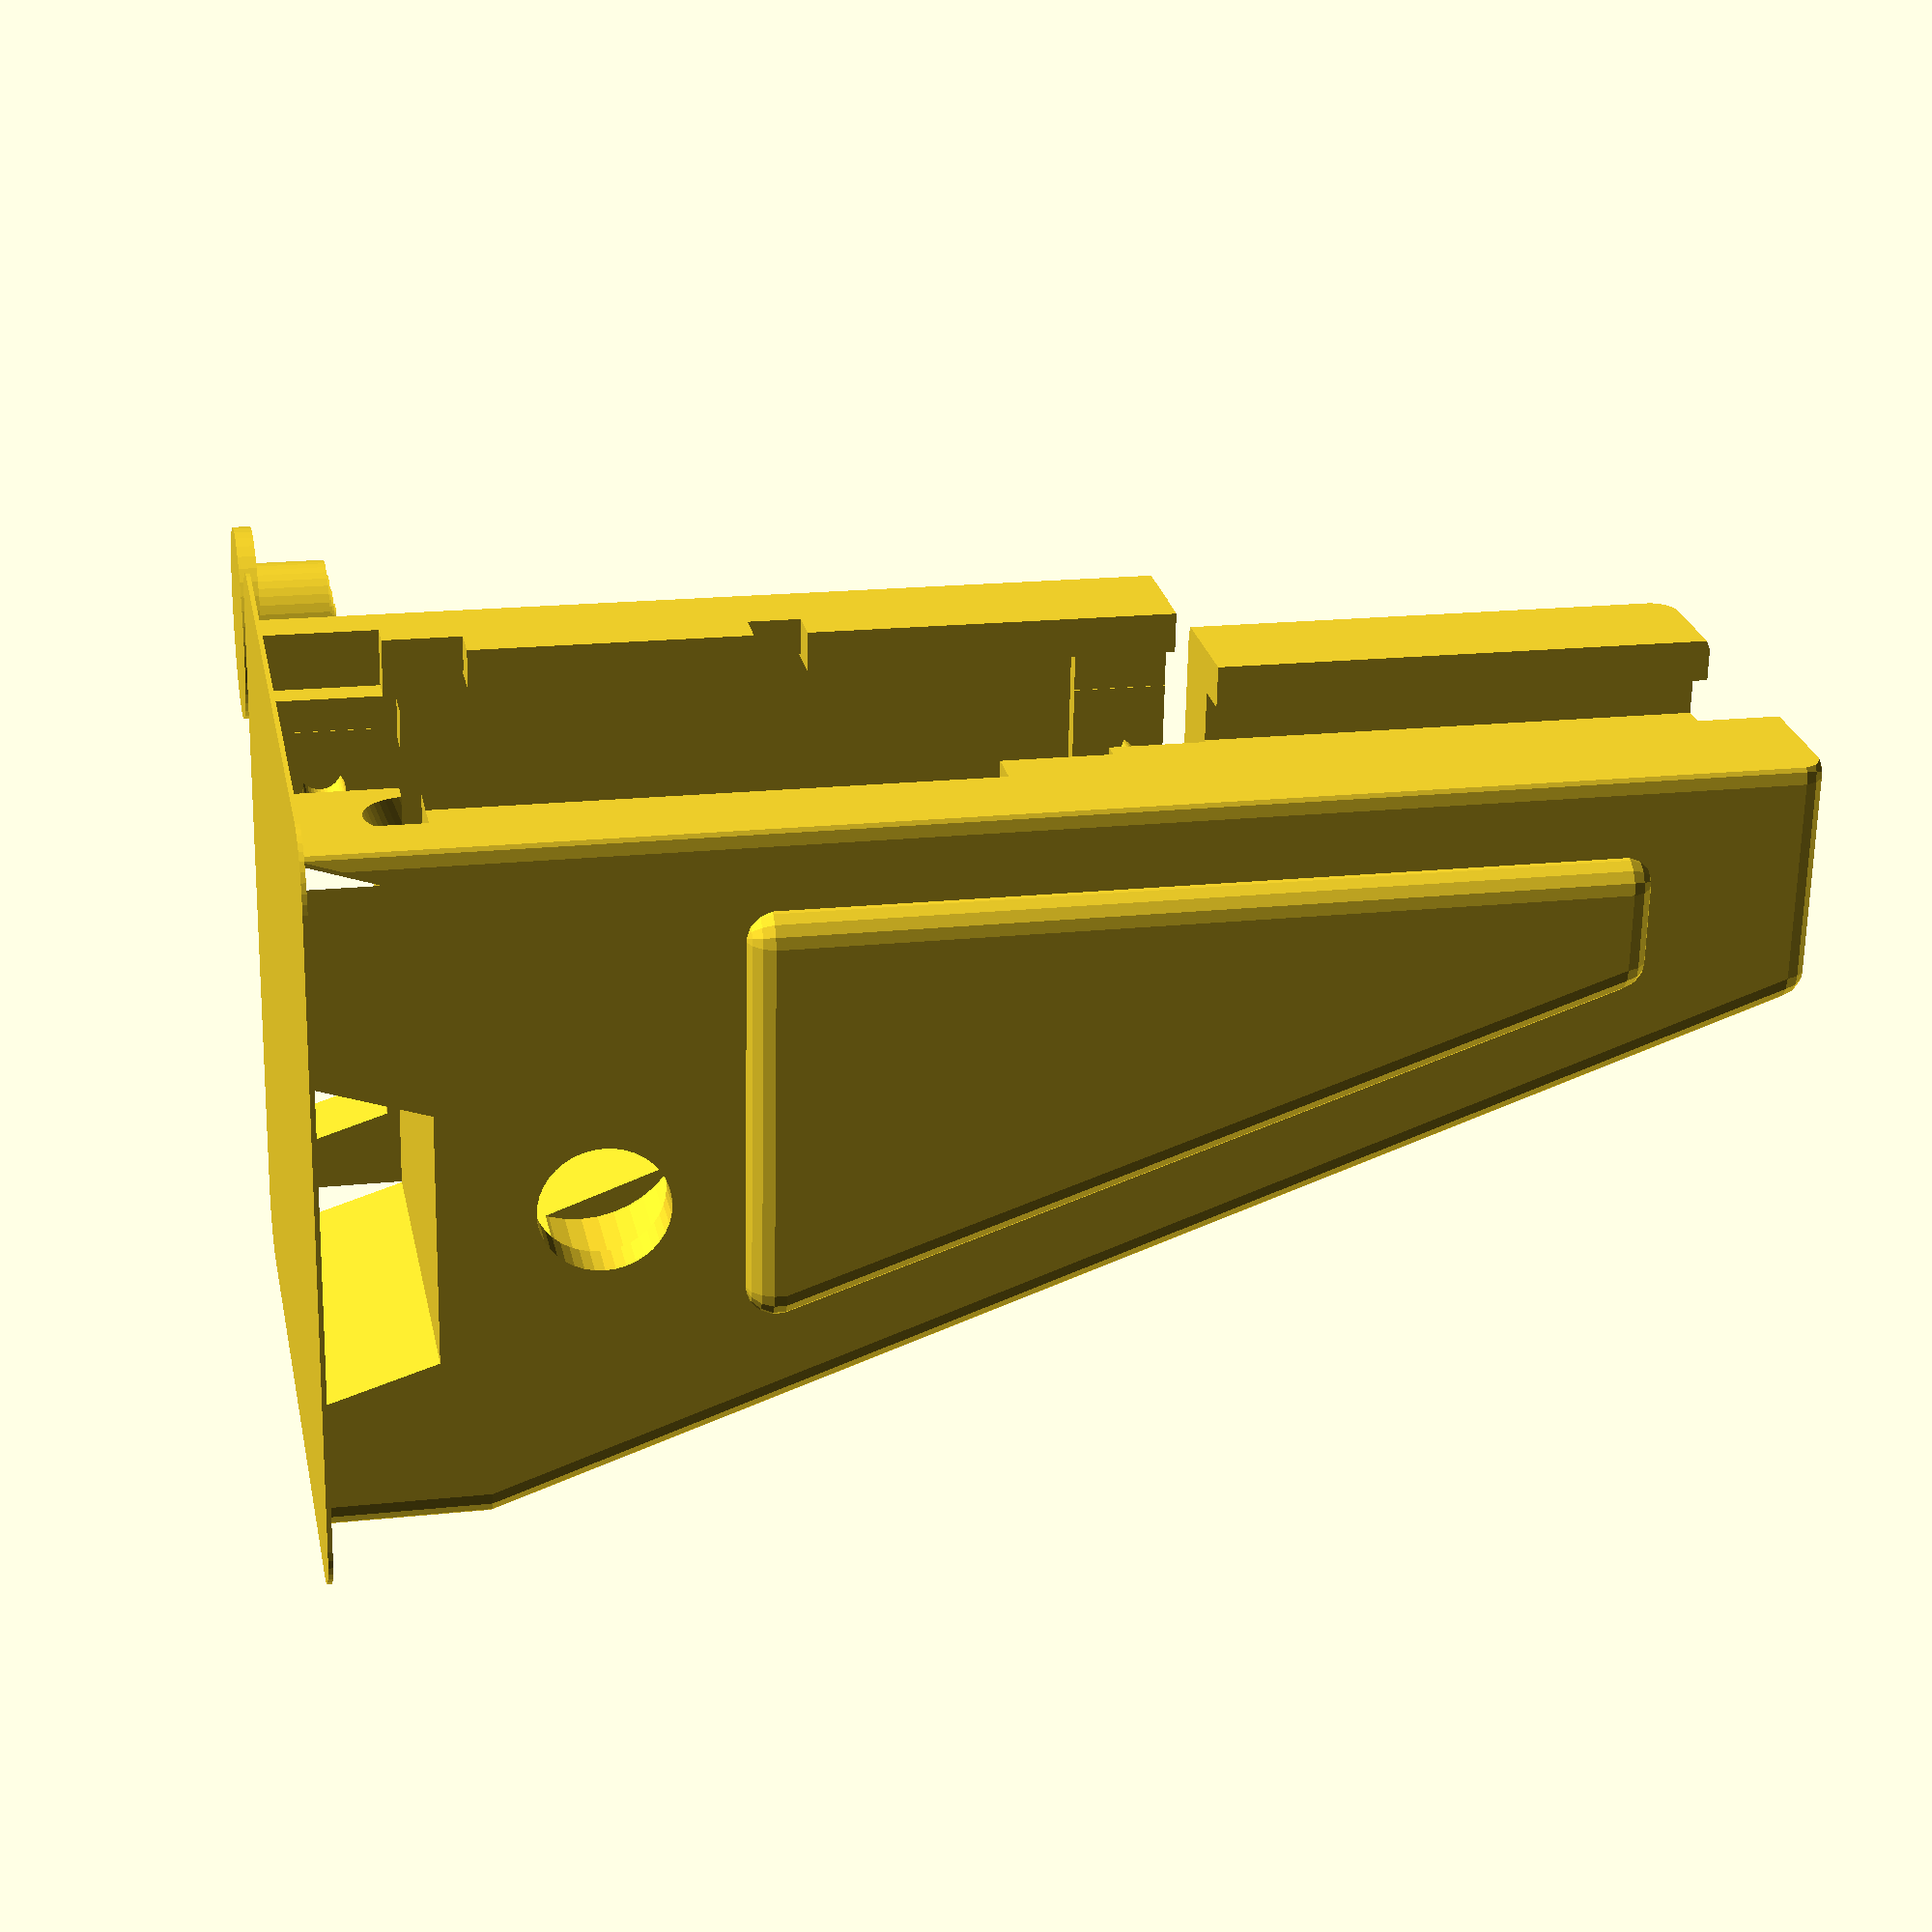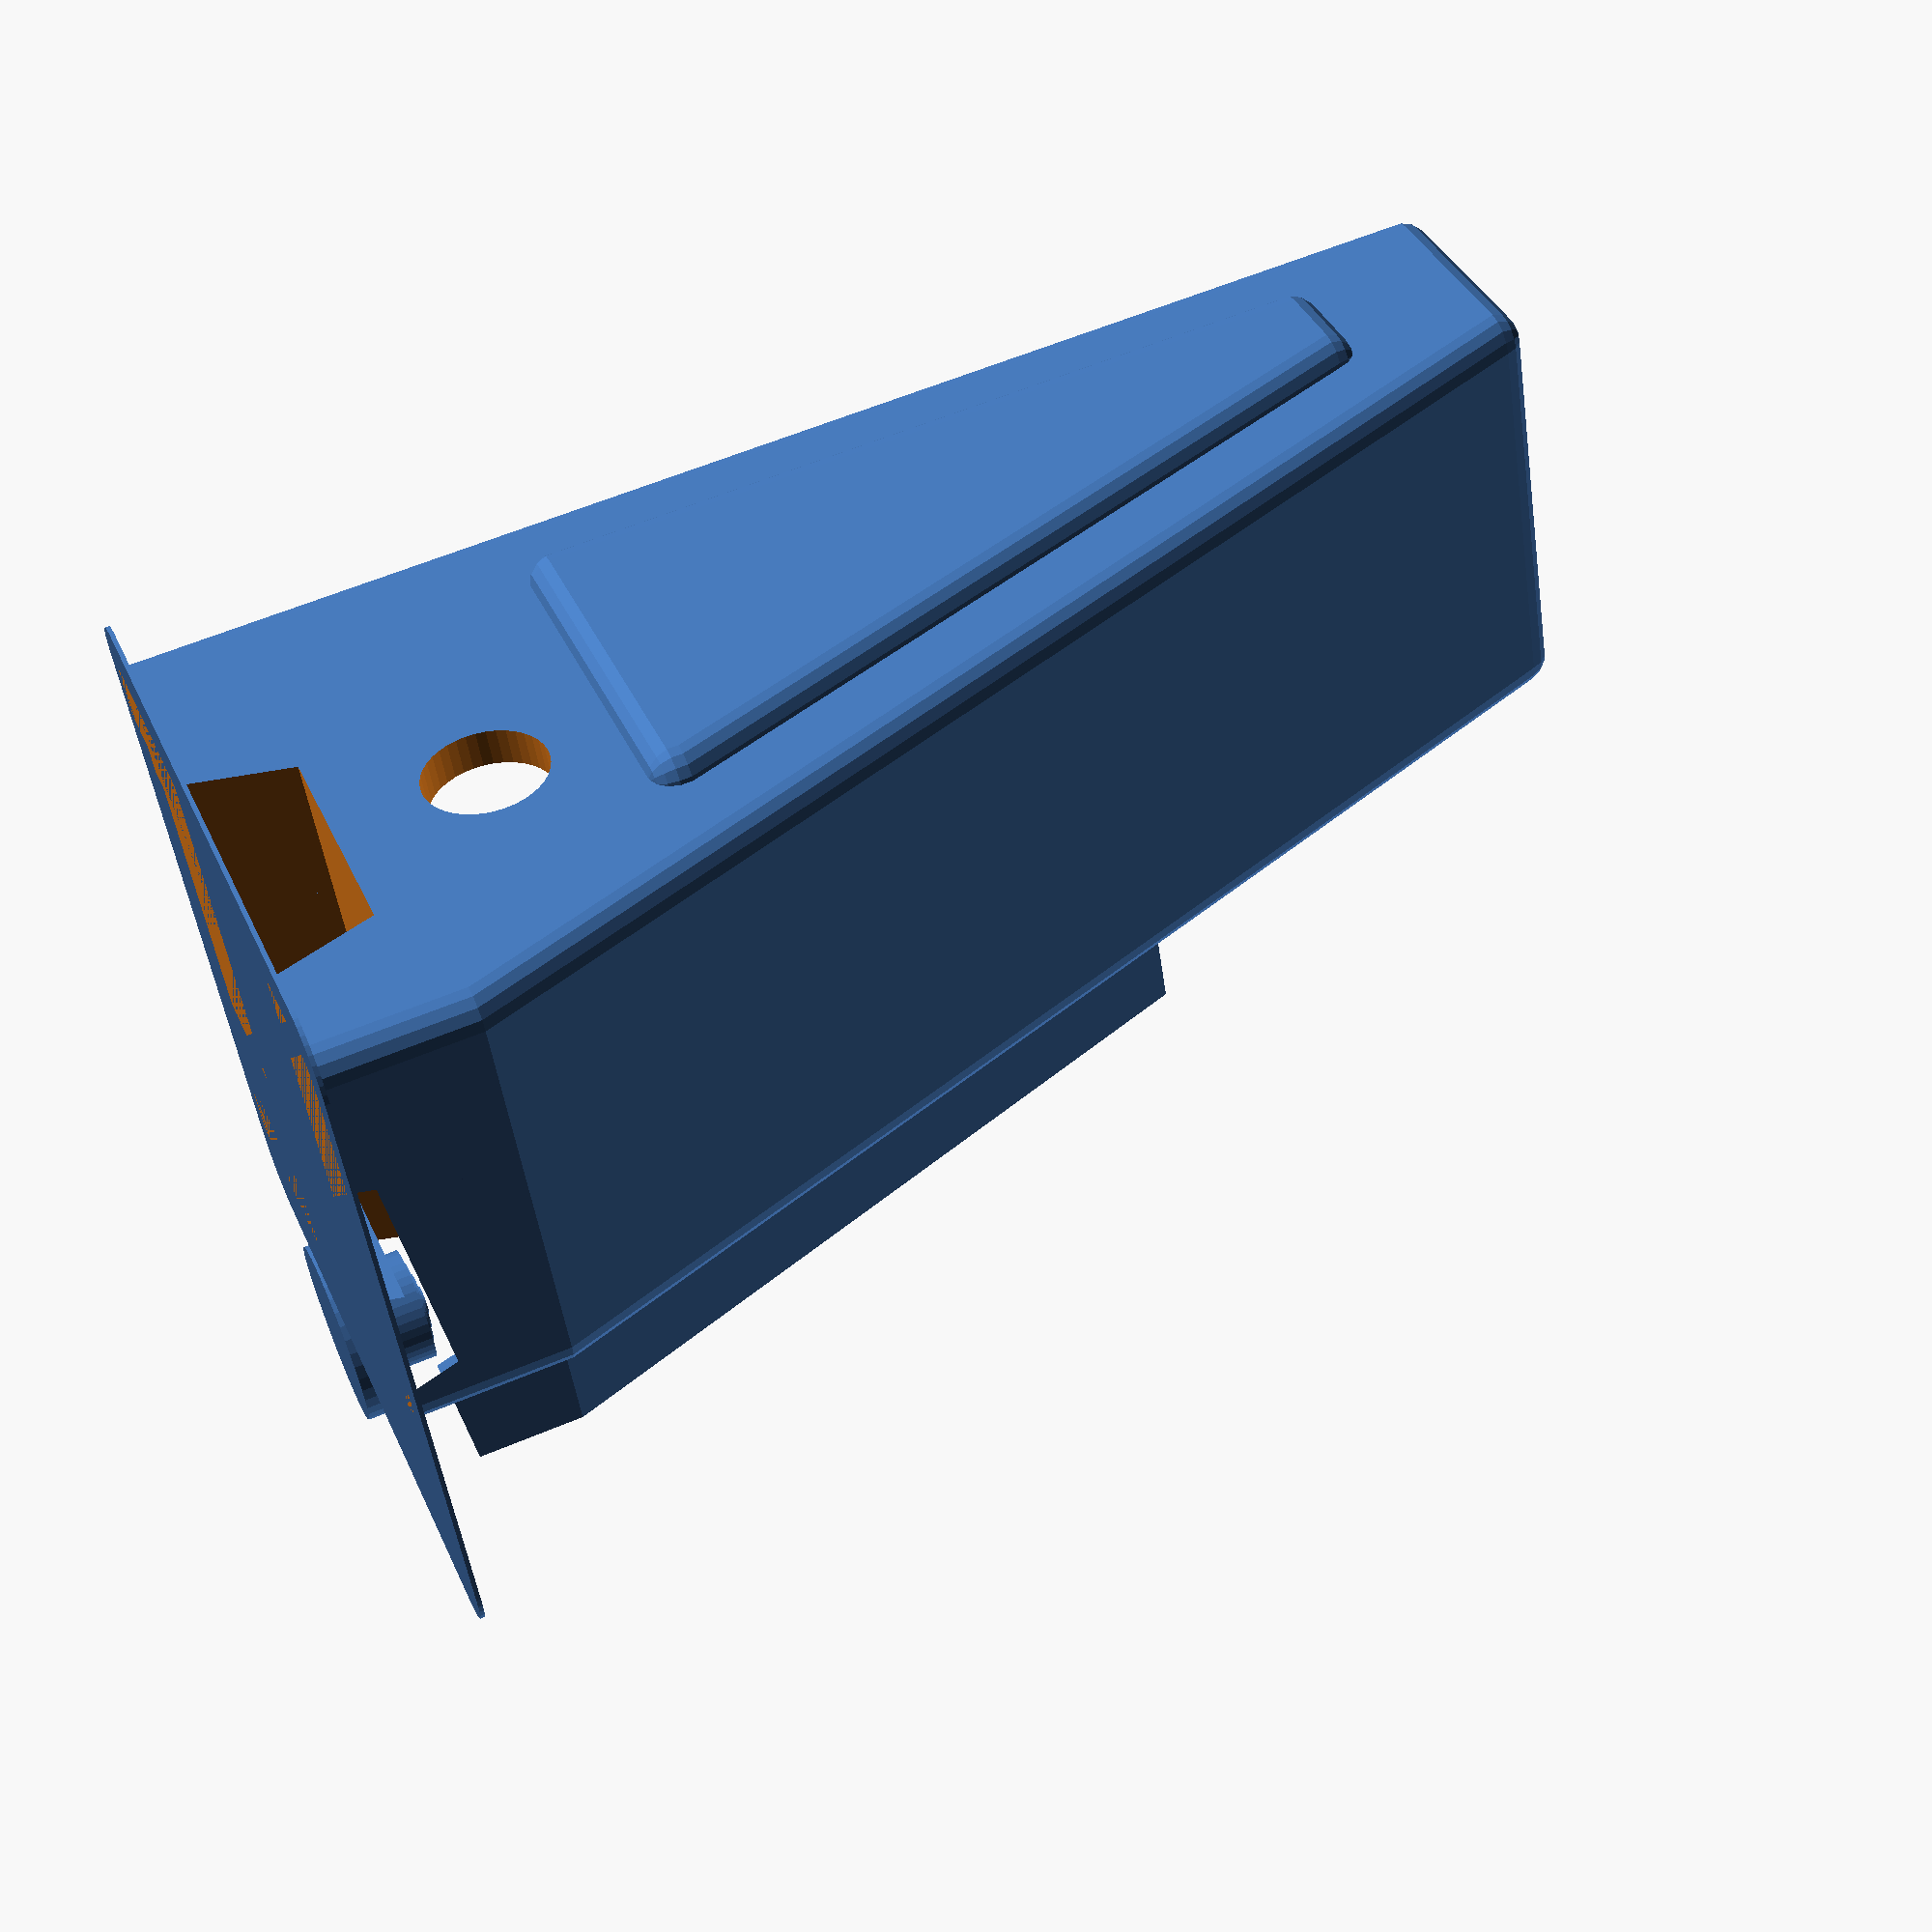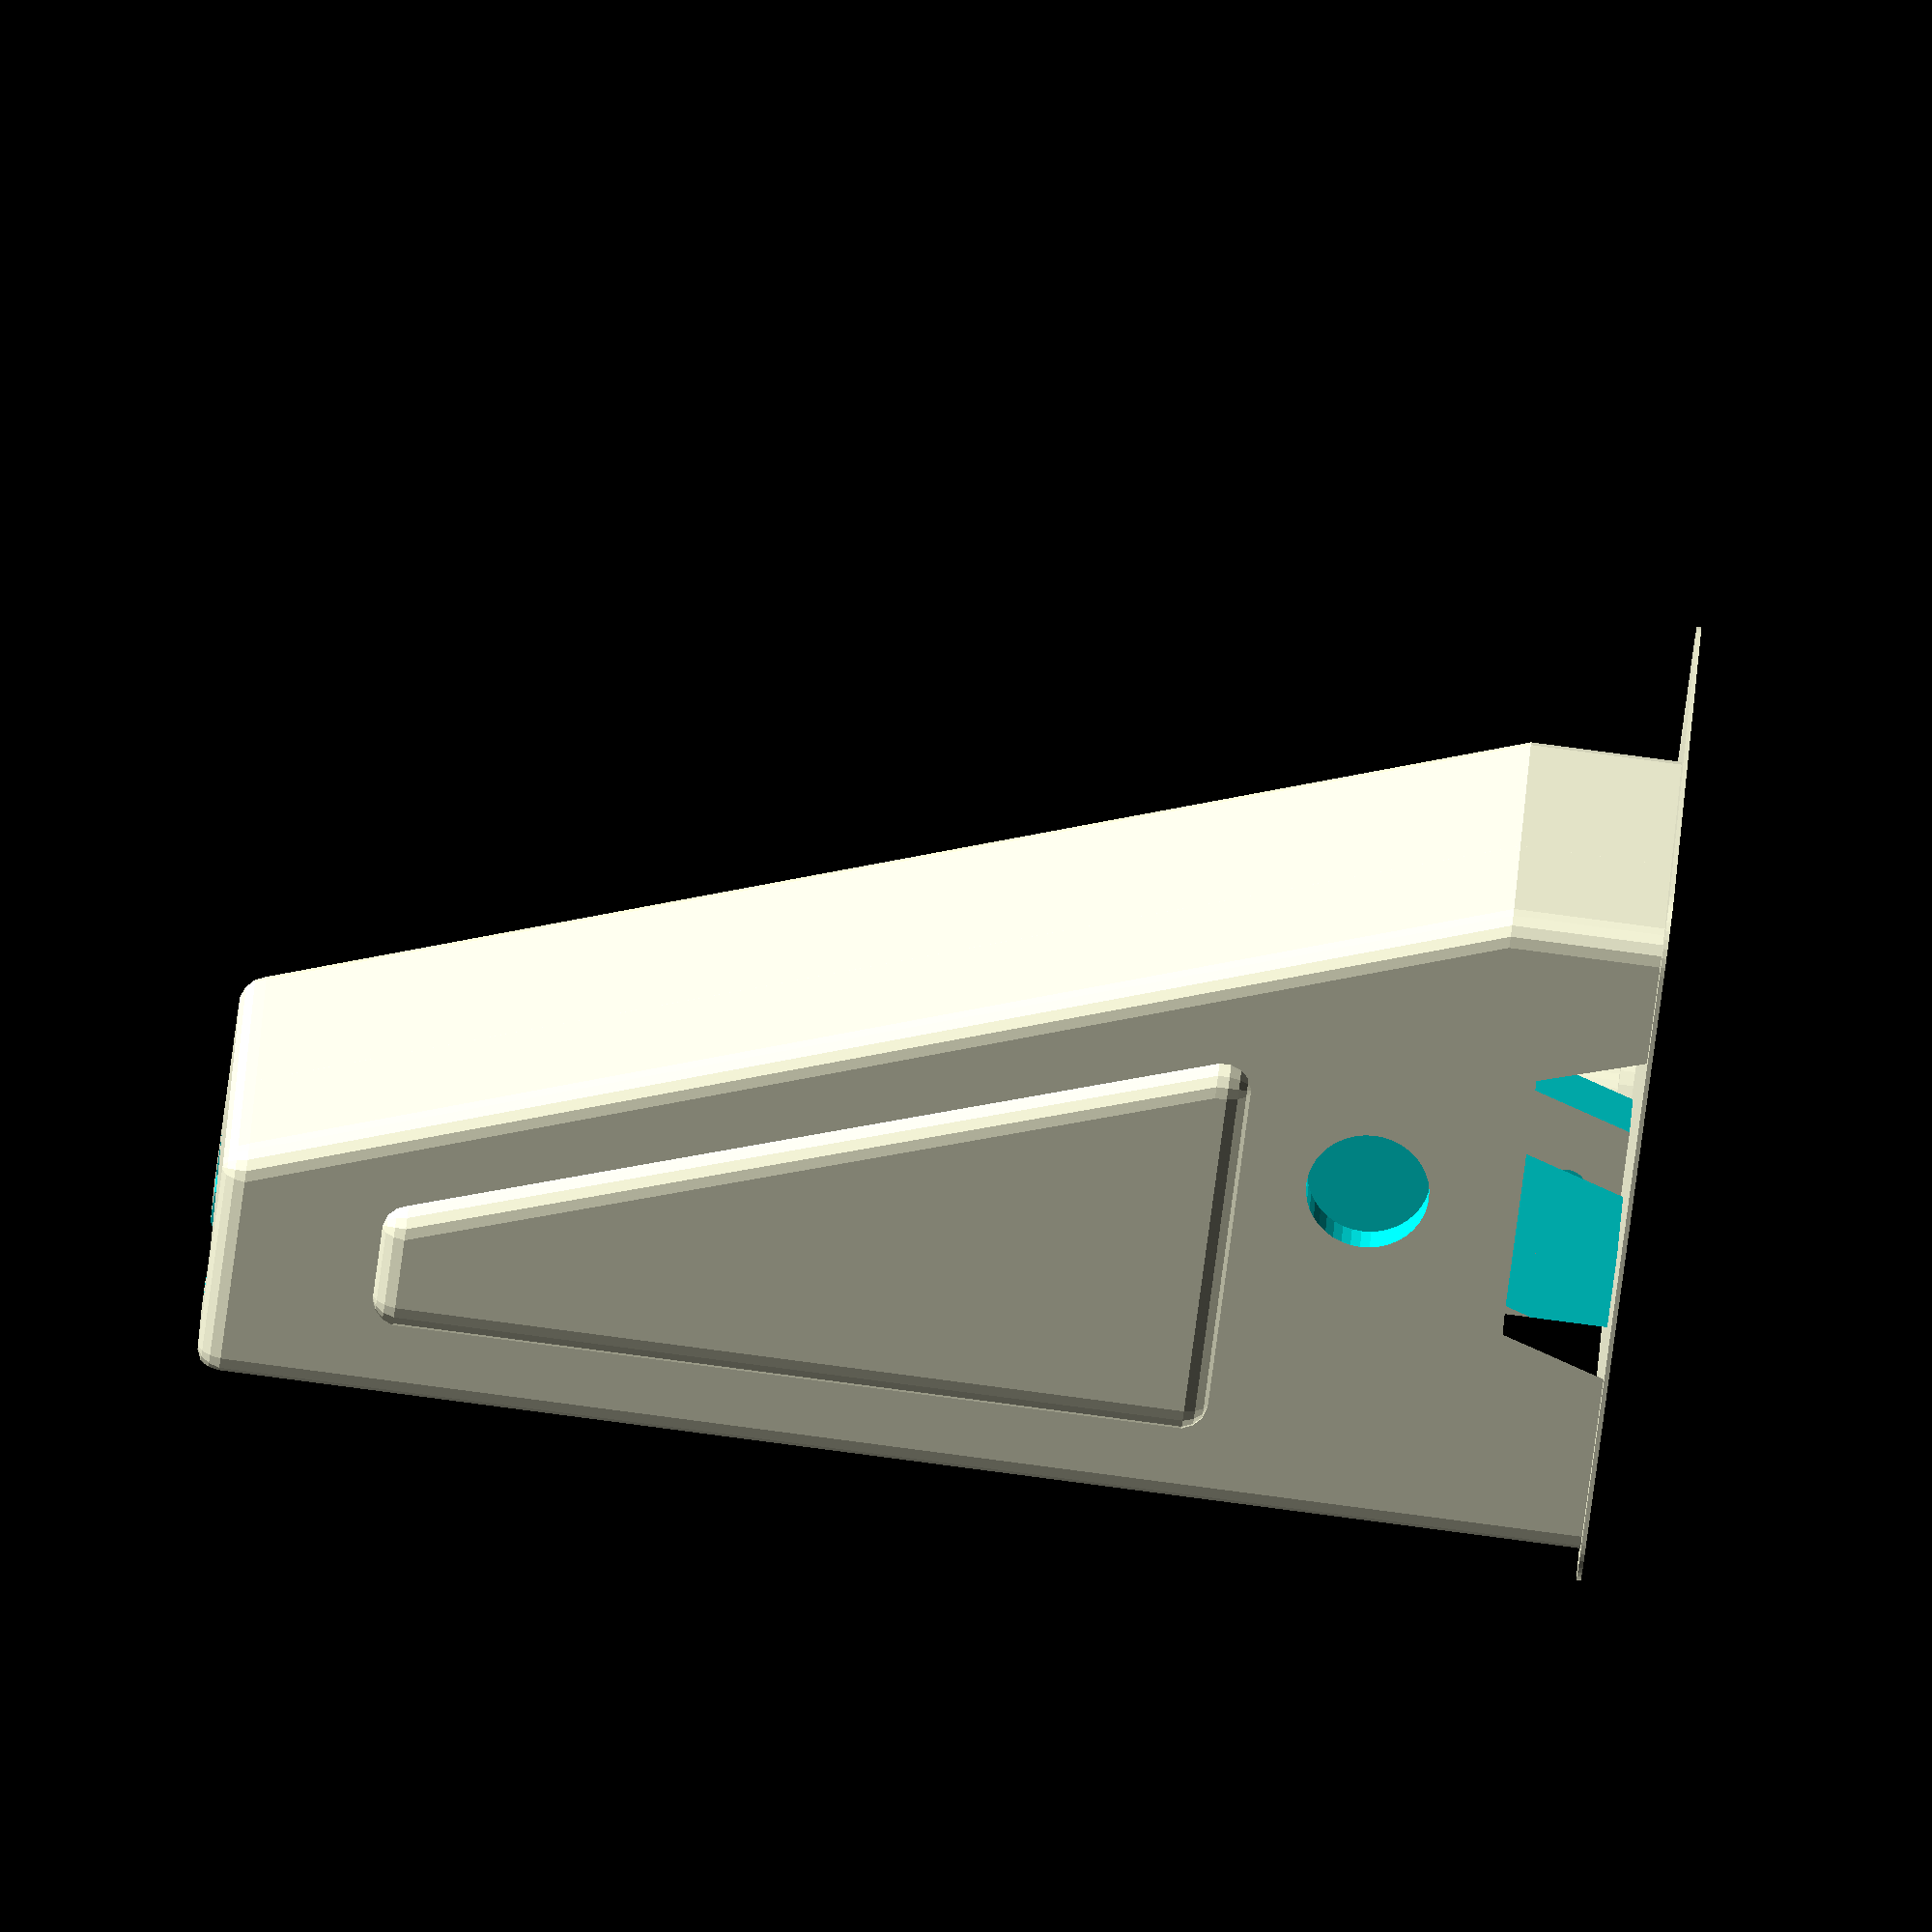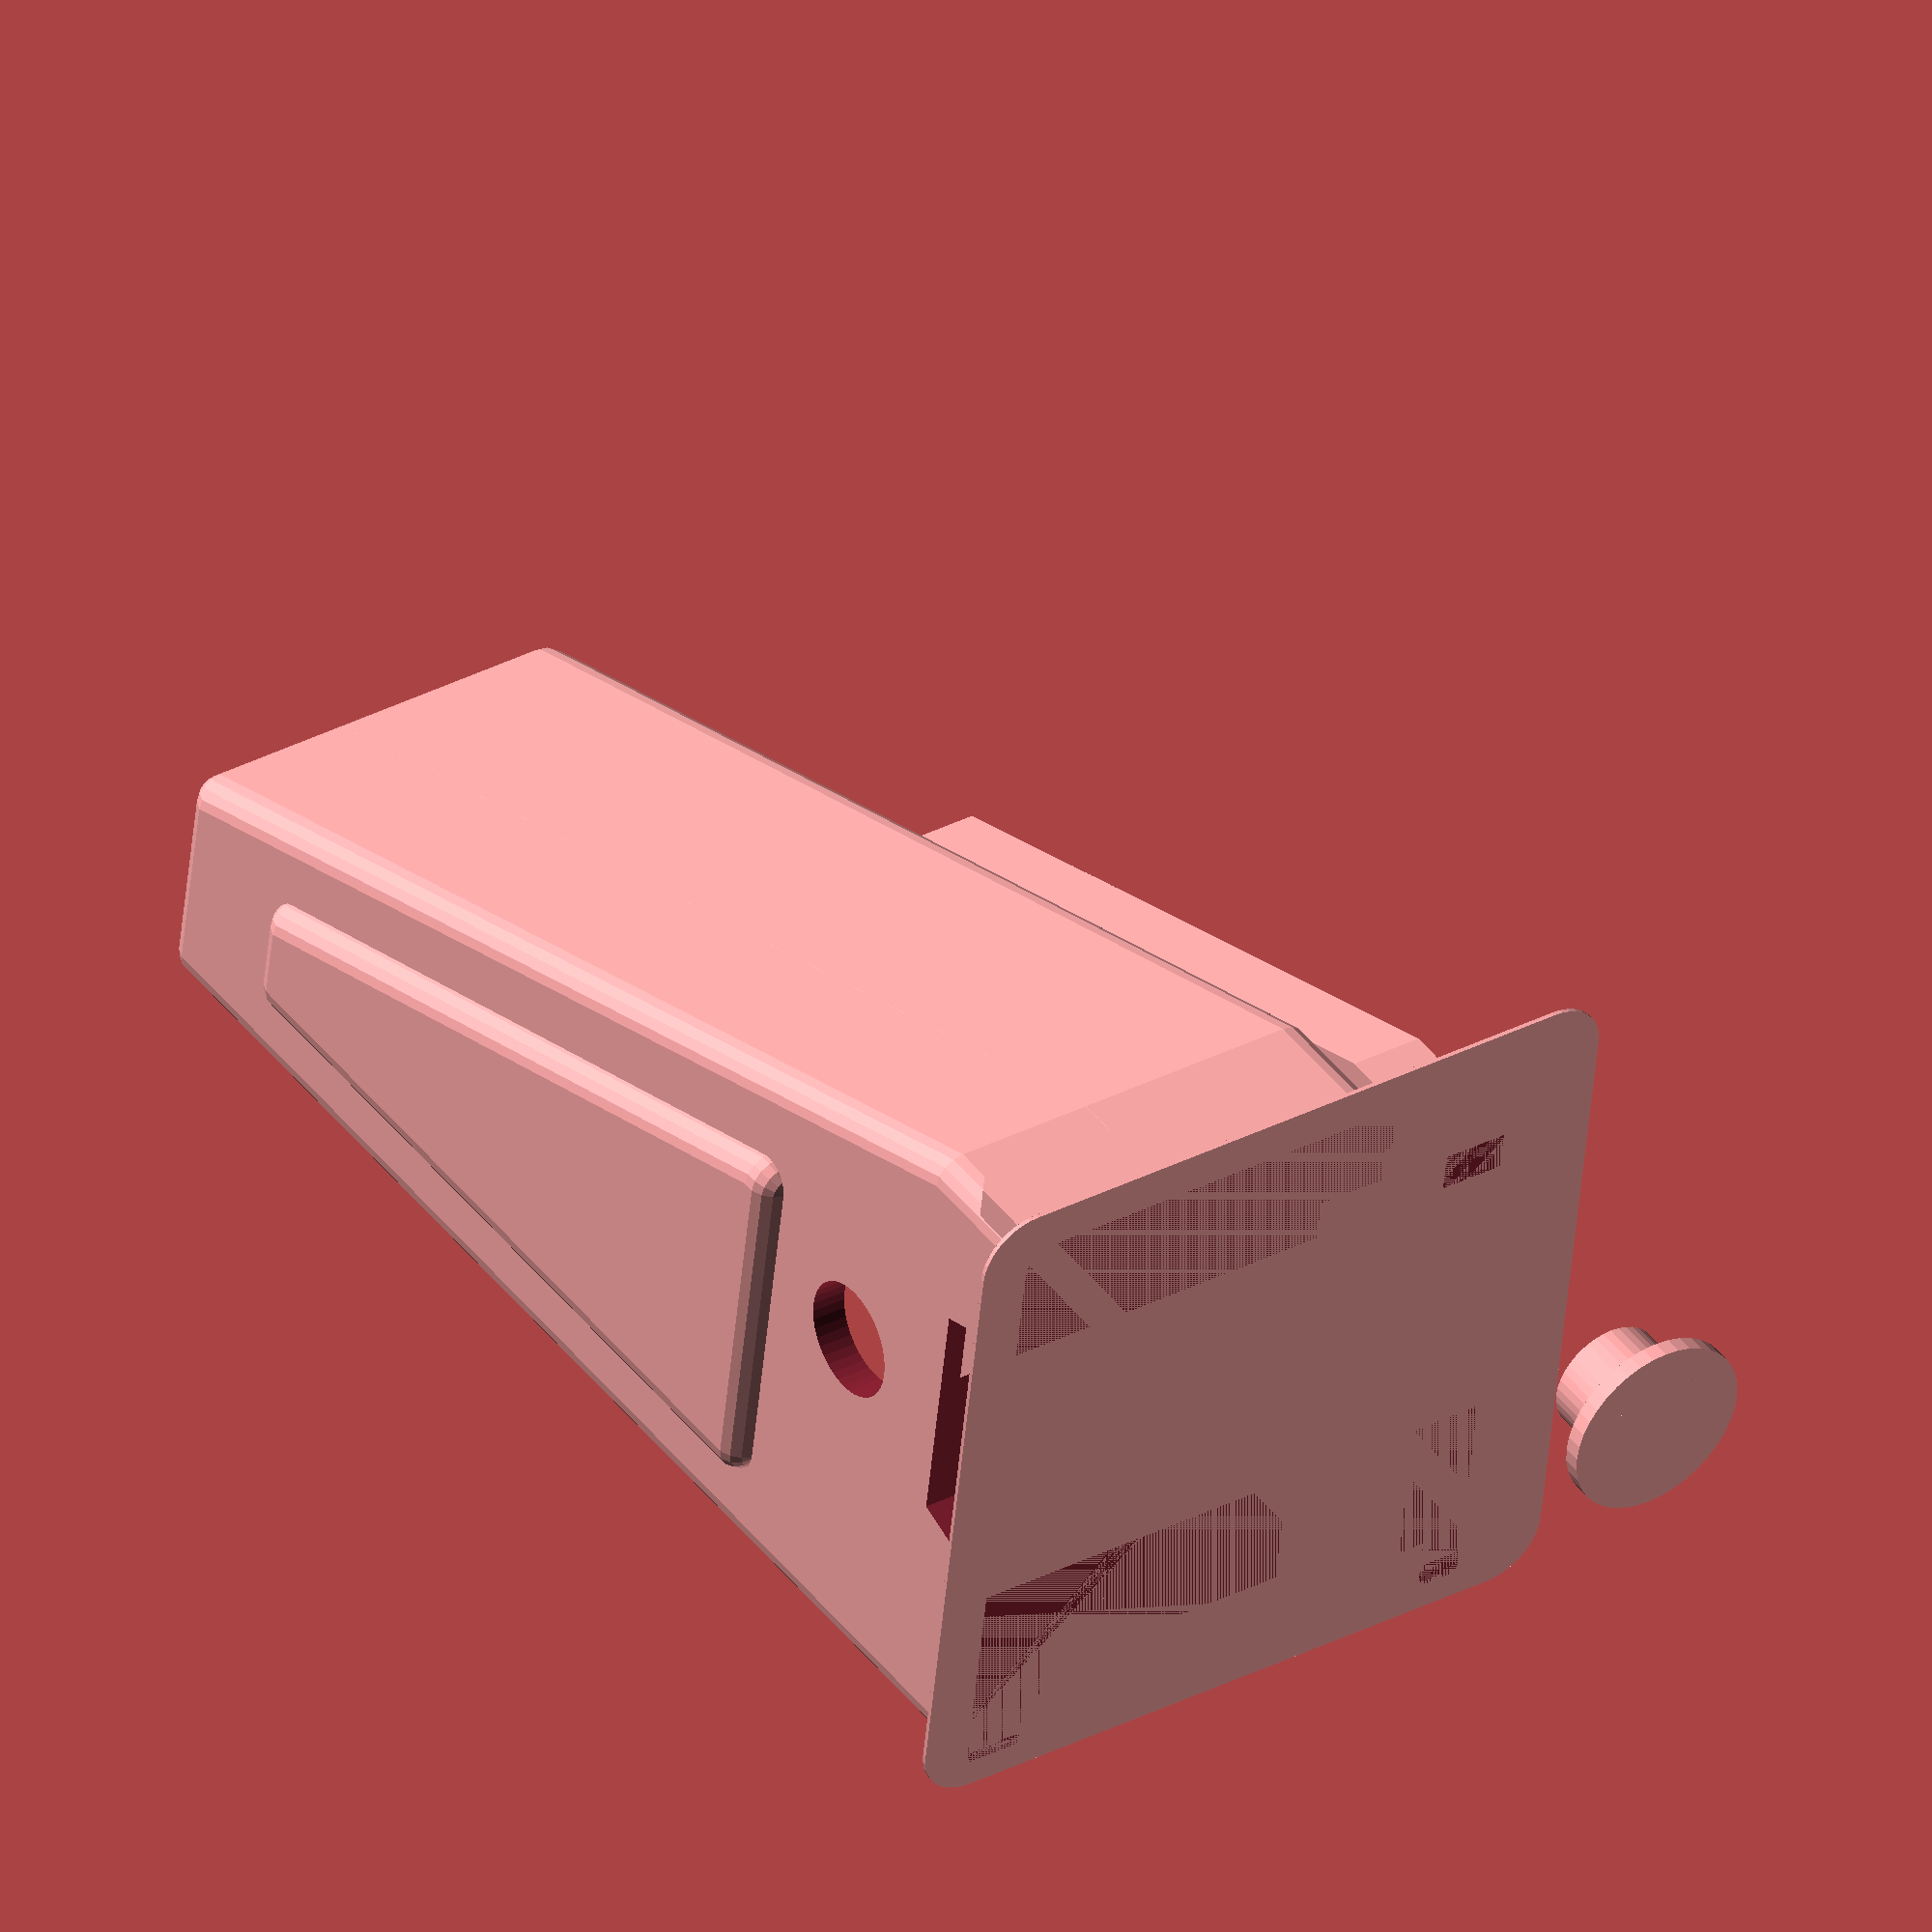
<openscad>
$fn=40;

// translate([-10.2,-15,17]) rotate([0,-90,0]) button();
// translate([7,-17.5-3,10.4]) rotate([-20,0,0]) rotate([0,-90,90]) switch();
translate([40,0,0]) button();
// screws(cut=1);

main();
translate([10,0,0]) door();
translate([-15,-38,0]) base();

// Just to deal with PrusaSlicer support deficiencies
module base() {
   hull() {
      translate([0,0,0]) cylinder(r=4,h=0.3);
      translate([0,42,0]) cylinder(r=4,h=0.3);
      translate([42,0,0]) cylinder(r=4,h=0.3);
      translate([42,42,0]) cylinder(r=4,h=0.3);
   }
}


module door() {
   screws(cut=0,mat=1);

   intersection() {
      difference() {
         newExterior();
         cutout(side=0);
         screws(cut=1,mat=0);
         translate([6,-17.5-3,10.4]) rotate([-20,0,0]) rotate([0,-90,90]) switch(cutout=0,body=0,screws=1);
      }
      translate([0.25,0.25,-0.25]) sideCut();
   }

   translate([1.745+5,3.35,35.2]) cube([5,2.65,24.5]);
   translate([1.745+5,3.35,13.2]) cube([5,2.65,18.5]);
}

module main() {
   screws(cut=0,mat=1);

   difference() {
      newExterior();
      cutout(side=1);
      screws(cut=1,mat=0);
      translate([6,-17.5-3,10.4]) rotate([-20,0,0]) rotate([0,-90,90]) switch(cutout=0,body=0,screws=1);
      translate([1.745+4,3.25,35.25]) cube([5,2.9,24.75]); /* leftover */
   }
}

module button(cut=0) {
   myHt = 6;

   if (cut == 0) {
      for(i=[0:2]) {
         difference() {
            cylinder(d=8-i*2,h=myHt+0.2*i);
            translate([0,0,myHt-0.6+0.2*i]) cylinder(d=7-i*2,h=myHt);
         }
      }
      cylinder(d=8-6,h=myHt+0.6);
      cylinder(d=13,h=1.2);
   }
   else {
      cylinder(d=8+0.2,h=myHt+0.6);
      translate([0,0,-7]) cylinder(d=13+0.2,h=1.2+8);
   }
}


module sideCut() {
   translate([6.5,0,0]) union() {
      rotate([90,0,-90])
      translate([0,0,-12.5]) linear_extrude(height=10)
      polygon(points=[[-7,-1],[-7,60],[15,60],
                      [33,11], [33,-1],[10,-1]]);
   }
}

module screws(cut=0,mat=1) {
   if (0) {
      translate([-13,-5,56]) rotate([0,90,0]) difference() {
         cylinder(h=24,d2=6,d1=9);
         translate([0,0,1]) cylinder(h=24,d=2.8);
      }
   }
   if (cut) {
      translate([-13,-5,56.5]) rotate([0,90,0]) {
         translate([0,0,3]) cylinder(h=22.7,d=2.8);
         translate([0,0,26]) cylinder(h=10,d=5.25);
      }
      translate([-13,-4,4]) rotate([0,90,0]) {
         translate([0,0,3]) cylinder(h=22.7,d=2.8);
         translate([0,0,26]) cylinder(h=10,d=5.25);
      }
      translate([-13,-29.5,10.5]) rotate([0,90,0]) {
         translate([0,0,3]) cylinder(h=22.7,d=2.8);
         translate([0,0,26]) cylinder(h=10,d=5.25);
      }
   }
}

module newExterior() {
   minkowski($fn=16) {
      union() {
         rotate([90,0,-90])
         translate([0,0,-12.5]) linear_extrude(height=26)
         polygon(points=[[-5,0],[-5,91],[8,91],
                      [37,10], [37,0],[10,0]]);
      }
      sphere(r=2);
   }

   /* bling */
   minkowski($fn=16) {
      union() {
         rotate([90,0,-90])
         translate([1,0,9]) linear_extrude(height=6)
         polygon(points=[[0,28],[0,80],[5,80], [23,28]]);
      }
      sphere(r=2);
   }
}

module switch(body=1,cutout=1,screws=1) {
   if (body) translate([0,0,-5]) color("red") difference() {
      union() {
         translate([27,4,0]) cube([11.5,1,10]);
         translate([27,9,0]) cube([11.5,1,10]);
         translate([15,-3,0]) cube([13.5,1,10]);
         translate([15,-3,0]) cube([1,4,10]);
         translate([6,15,3.5]) cube([3,3,3]);
         hull() {
            translate([1.5,13.5,0]) cylinder(r=1.5,h=10);
            translate([1.5,1.5,0]) cylinder(r=1.5,h=10);
            translate([28.5,13.5,0]) cylinder(r=1.5,h=10);
            translate([28.5,1.5,0]) cylinder(r=1.5,h=10);
         }
      }
      if (cutout) {
         translate([3.0,2.0,-0.1]) cylinder(d=3,h=11);
         translate([27,12,-0.1]) cylinder(d=3,h=11);
      }
   }
   if (screws) translate([0,0,-5]) {
      translate([5.0,1.25,0]) cylinder(d=2.8,h=18);
      translate([5.0,1.25,-25]) cylinder(d=5.5,h=25);
      translate([27,12,0]) cylinder(d=2.8,h=18);
      translate([27,12,-8]) cylinder(d=5.5,h=8);
   }
}

/* dimensions
 * 18.6mm outside of rail
 * 13.49 between edges going into rail
 * 3.07 thick piece going into rail
 * 3.27 under the rail clearance
 */

/* interior volume to cut out */
module cutout(side=0) {
   translate([0,0,-0.01]) {
      hull() {
         translate([-23/2-1,-7-3,53]) cube([23,13.5,0.6]) ;
         translate([-23/2-1,-25.3,9.2]) cube([23,29.0,3.1]);
      }
      translate([-13.49/2,+6.34-4,0]) cube([13.49, 4, 100]);
      translate([-18.6/2,0,0]) cube([18.6, 3.27, 100]);
      translate([-22.5/2,2.2,0]) cube([22.5, 4, 8]); // circular spots

      /* this one gets the notch in the rail */
      translate([-18.6/2,-10,8]) cube([18.6, 20, 35]);
   }
   outsideSlice();
   translate([-10.75,-18,17.5]) rotate([0,-90,0]) button(cut=1);

   if (side > 0) {
      sideCut();
   }
}

module outsideSlice() {
   translate([20,0,0]) rotate([90,0,-90]) linear_extrude(height=40)
   if (1) {
      polygon(points=[[-6,0],[-6,87],[-6,93],[0,100],[-10,100],[-10,-5],
                   [80,-5],[80,0],[30,0],[27.6,7.4],[11,7.4],[8.6,0]]);
   }
}

module exterior() {
   for (i=[0:5]) {
      translate([0,0,15.5*i]) grip(len=45,width=30);
   }
   translate([0,0,0]) grip(len=44,width=27,ht=85);
   translate([-27/2,-40+6.33,0]) cube([27,40,85]);
}

module grip(len=50,width=30,ht=6) {
   $fn=40;
   if (1) {
      linear_extrude(height=ht) translate([0,2-(len-8)/2+0.3,0]) minkowski() {
         square([(width-8),(len-8)],center=true);
         circle(r=4);
      }
   } else {
      /* bad idea */
      minkowski() {
         translate([0,2-(len-8)/2+0.3,0]) cube([width-8,len-8,1],center=true);
         sphere(r=4);
      }
   }
}

</openscad>
<views>
elev=341.3 azim=354.2 roll=258.5 proj=p view=wireframe
elev=300.6 azim=110.6 roll=246.5 proj=p view=wireframe
elev=84.1 azim=289.0 roll=82.5 proj=o view=solid
elev=315.3 azim=173.6 roll=145.2 proj=o view=solid
</views>
